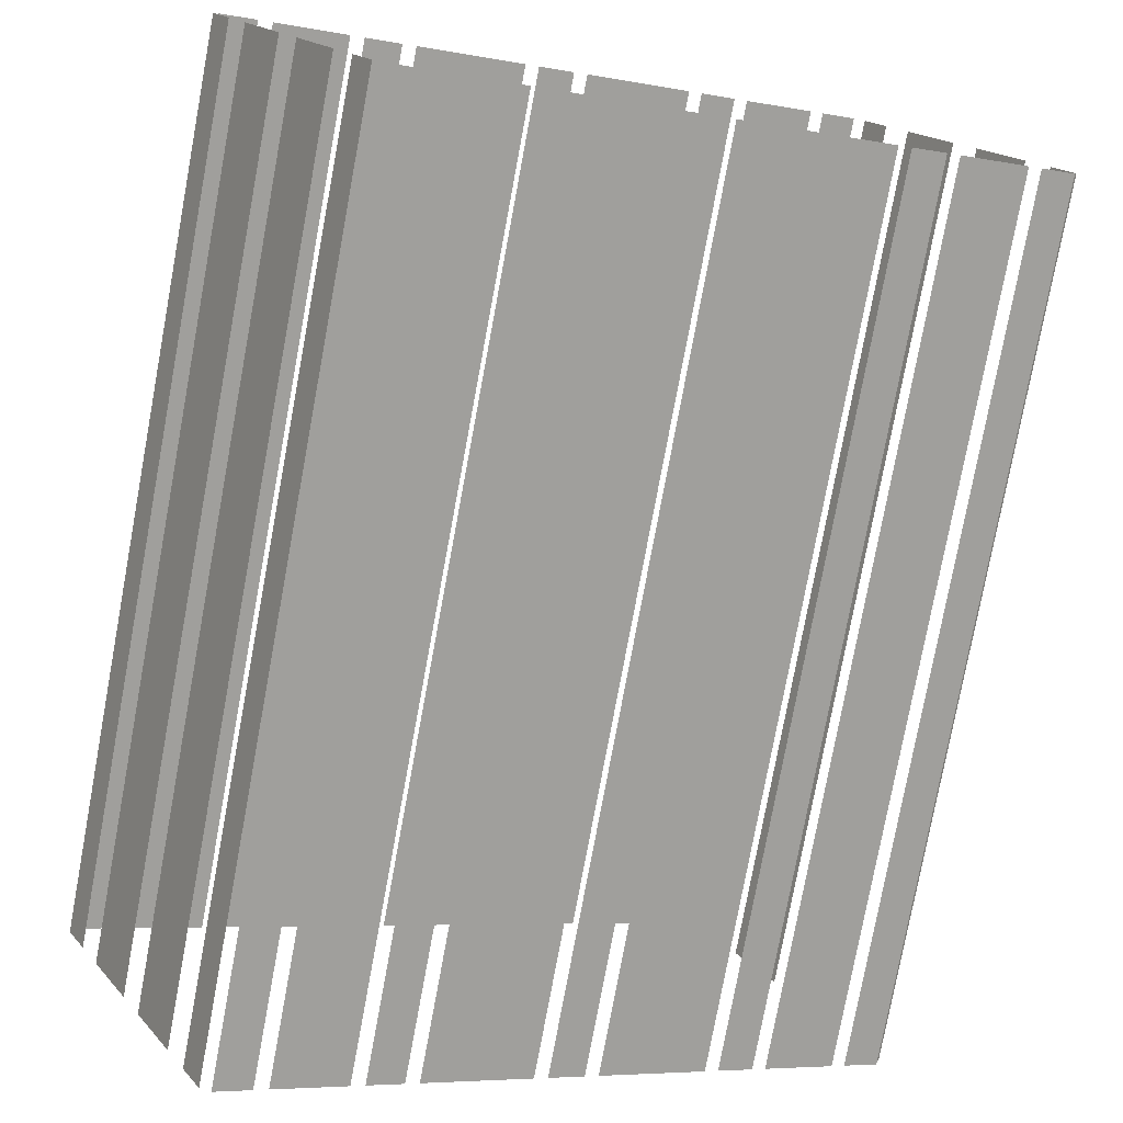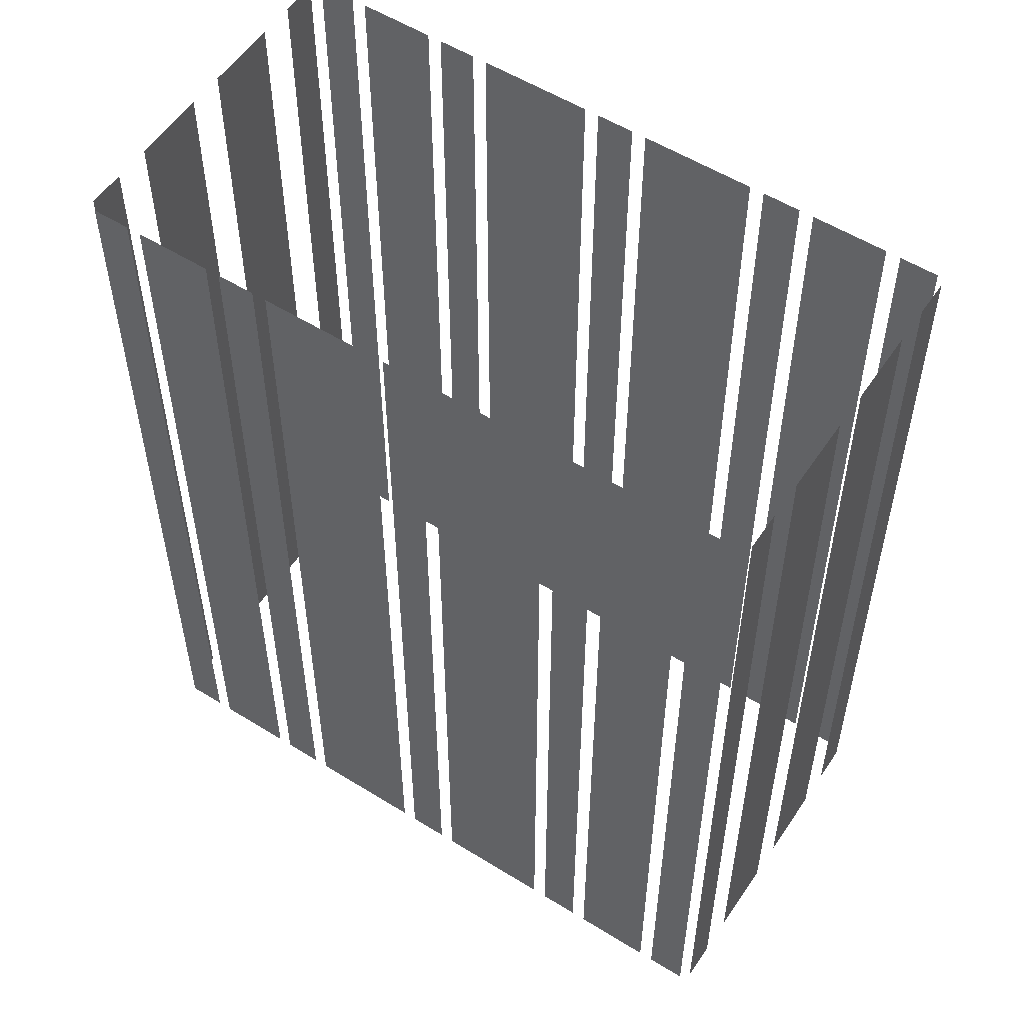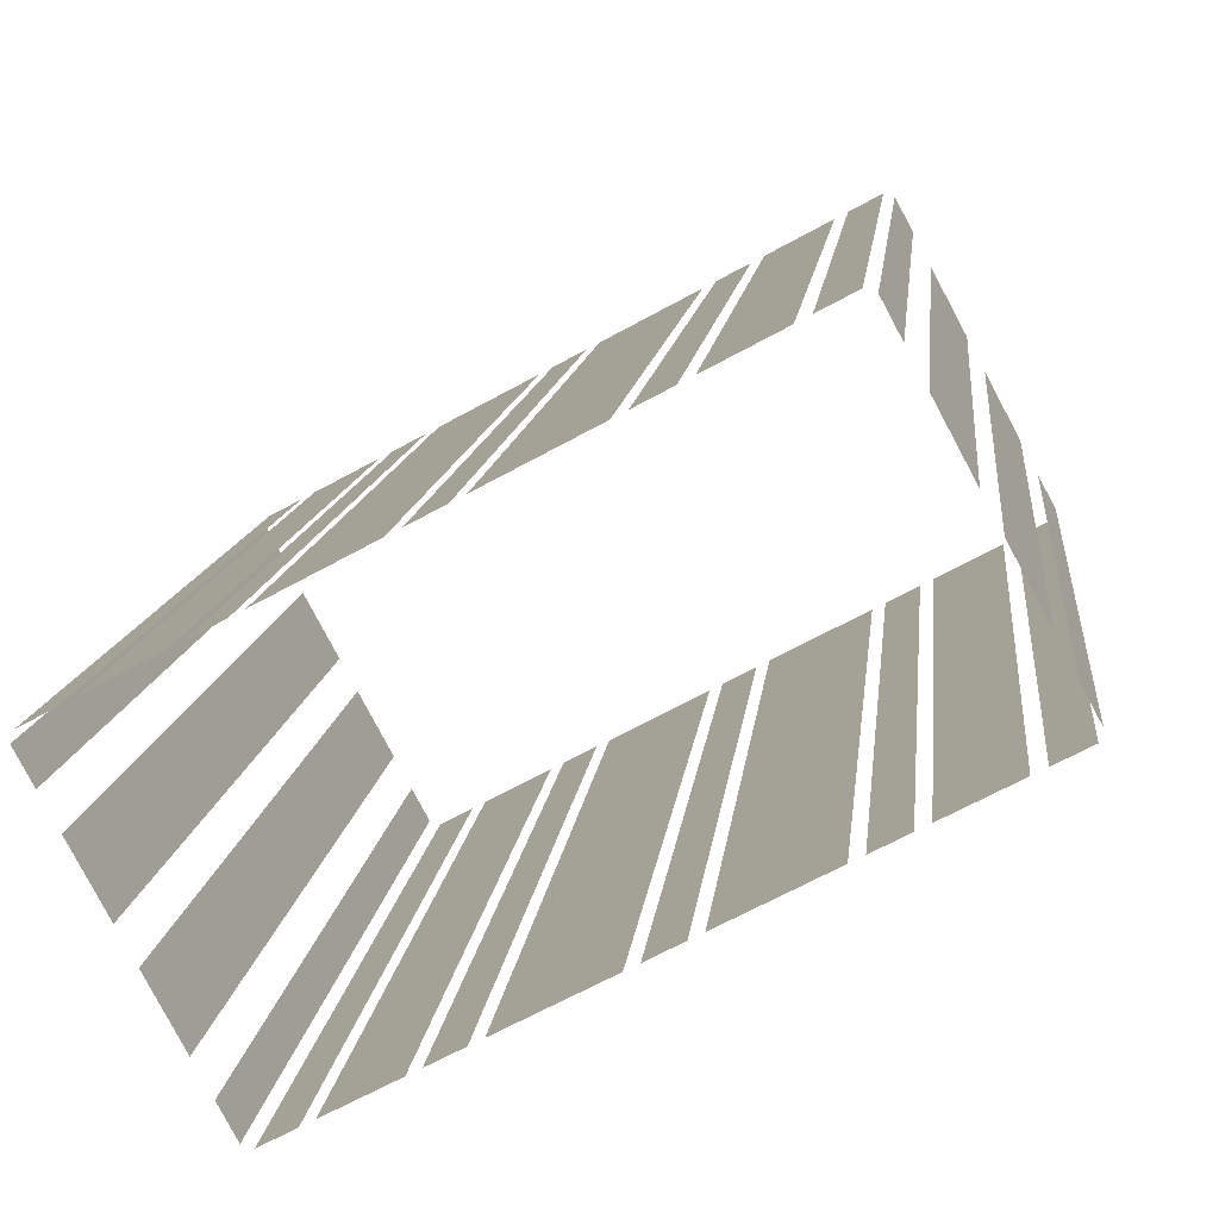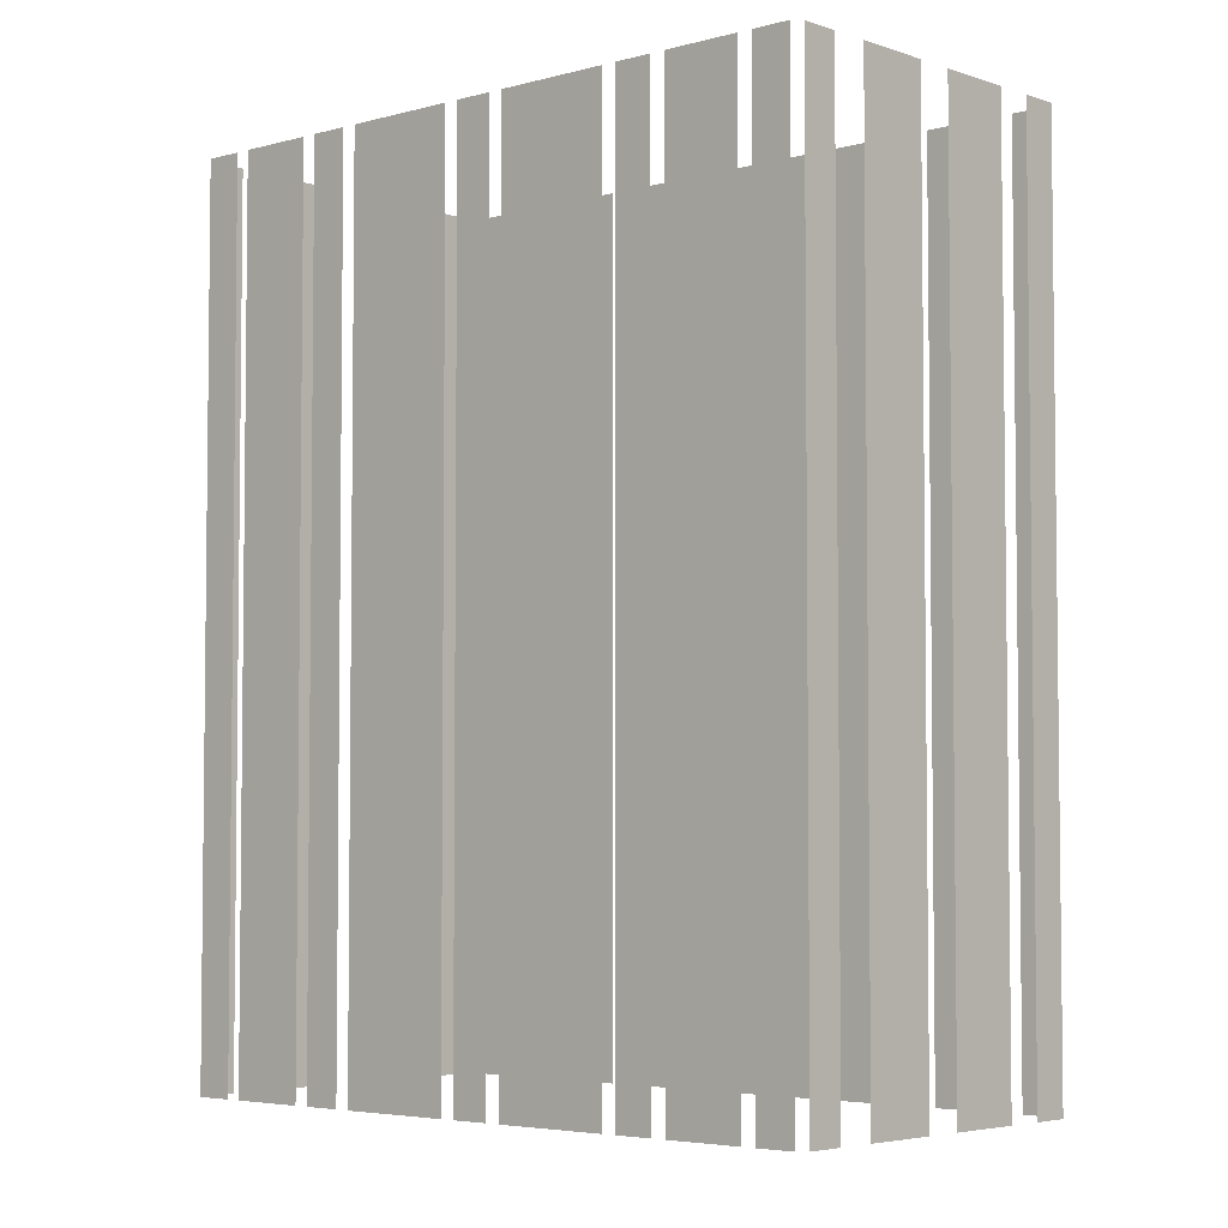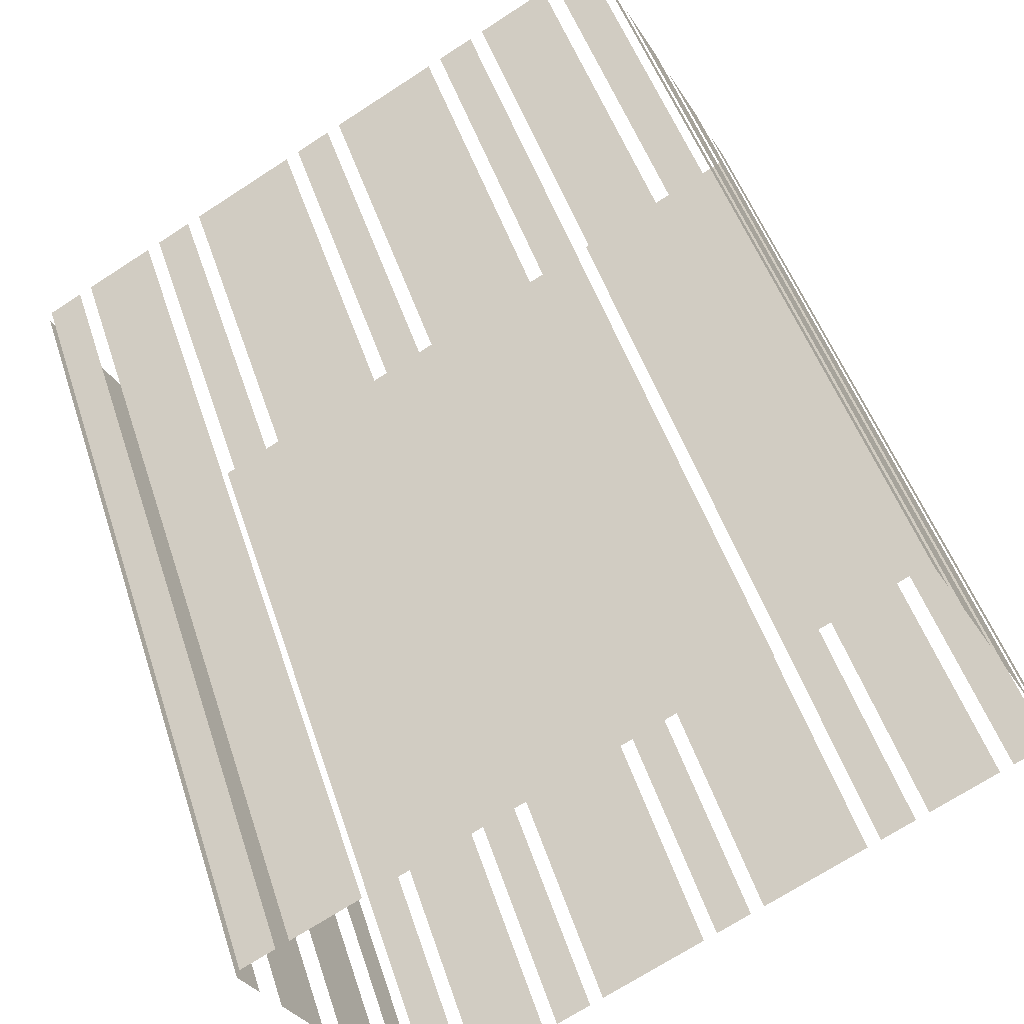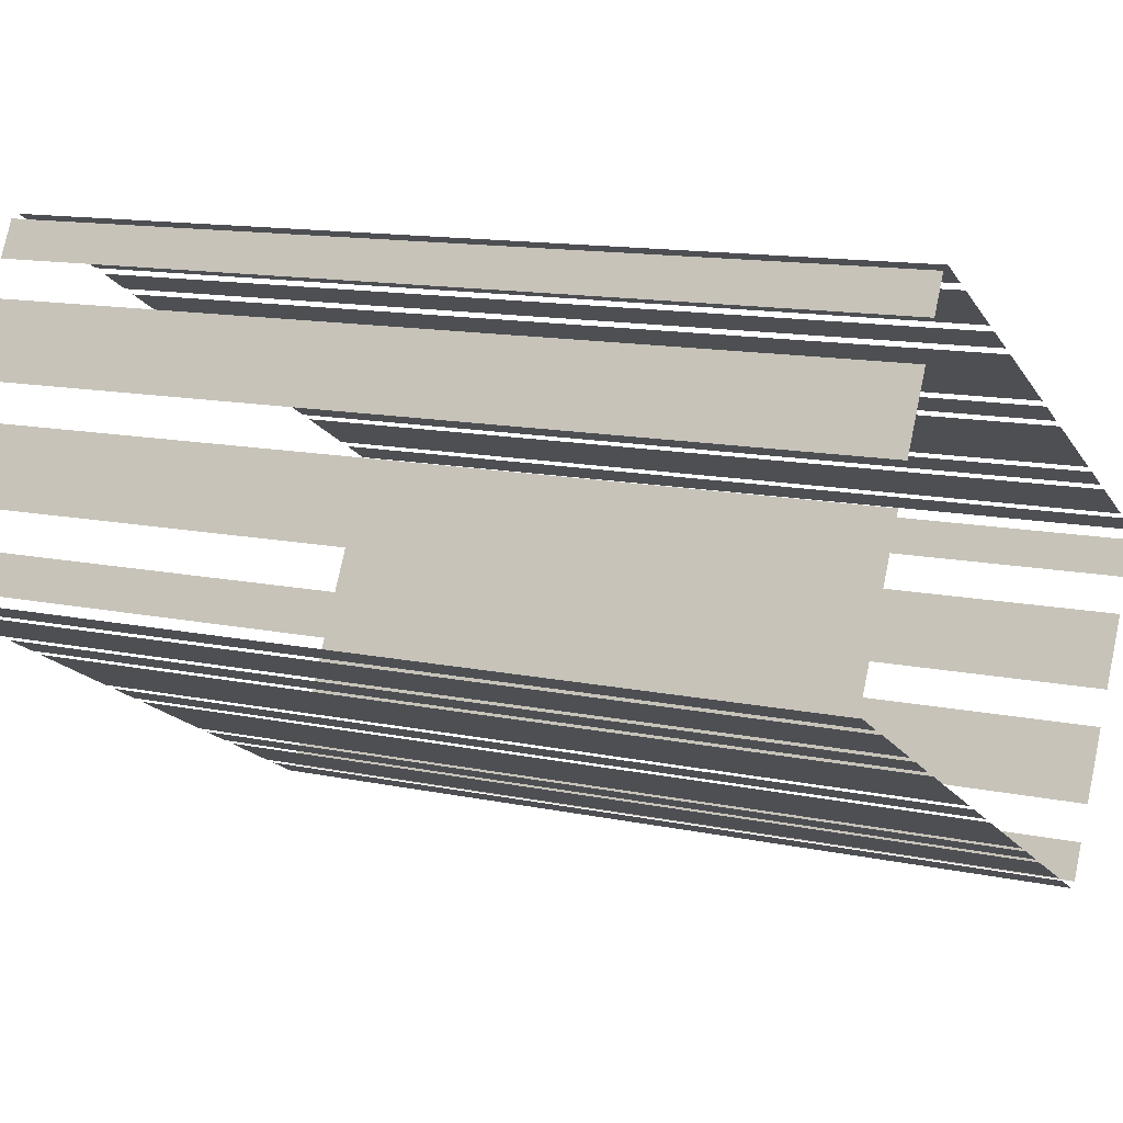
<metadata>
{"format":"obj","ext":"obj","renderer":"f3d","projection":"perspective","resolution":1024,"background":"white","views":[{"elev":-77.7,"azim":169.5,"up":"+Y"},{"elev":55.2,"azim":-175.0,"up":"+Z"},{"elev":12.1,"azim":-174.0,"up":"+Y"},{"elev":-4.4,"azim":-166.2,"up":"+Z"},{"elev":48.5,"azim":162.3,"up":"+Y"},{"elev":13.0,"azim":-64.2,"up":"+Y"}]}
</metadata>
<code>
o geometryt000010000010000110010110000110000110100100000010st142
v 539.9 -100.5 969.3
v 539.9 -100.5 932
v 541.4 -101.3 932
v 541.4 -101.3 969.3
v 541.9 -101.6 932
v 544.8 -103.2 932
v 544.8 -103.2 969.3
v 541.9 -101.6 969.3
v 545.4 -103.5 969.3
v 545.4 -103.5 932
v 546.8 -104.2 932
v 546.8 -104.2 969.3
v 547.4 -104.5 932
v 551.7 -106.9 932
v 551.7 -106.9 969.3
v 547.4 -104.5 969.3
v 552.3 -107.2 969.3
v 552.3 -107.2 932
v 553.7 -108 932
v 553.7 -108 969.3
v 554.3 -108.3 969.3
v 554.3 -108.3 932
v 558.7 -110.6 932
v 558.7 -110.6 969.3
v 559.2 -110.9 969.3
v 559.2 -110.9 932
v 560.7 -111.7 932
v 560.7 -111.7 969.3
v 561.2 -112 932
v 564.1 -113.5 932
v 564.1 -113.5 969.3
v 561.2 -112 969.3
v 564.7 -113.8 932
v 566.1 -114.6 932
v 566.1 -114.6 969.3
v 564.7 -113.8 969.3
v 540.6 -98.6 932
v 539.8 -100.1 932
v 539.8 -100.1 969.3
v 540.6 -98.6 969.3
v 542.9 -94.26 932
v 541.3 -97.17 932
v 541.3 -97.17 969.3
v 542.9 -94.26 969.3
v 545.2 -89.93 932
v 543.7 -92.84 932
v 543.7 -92.84 969.3
v 545.2 -89.93 969.3
v 546.8 -87.05 932
v 546 -88.5 932
v 546 -88.5 969.3
v 546.8 -87.05 969.3
v 548.7 -87.69 932
v 547.2 -86.91 932
v 547.2 -86.91 969.3
v 548.7 -87.69 969.3
v 552.1 -89.55 932
v 549.2 -87.99 932
v 549.2 -87.99 969.3
v 552.1 -89.55 969.3
v 554.2 -90.63 932
v 552.7 -89.85 932
v 552.7 -89.85 969.3
v 554.2 -90.63 969.3
v 559.1 -93.26 969.3
v 559.1 -93.26 932
v 554.7 -90.92 932
v 554.7 -90.92 969.3
v 561.1 -94.34 969.3
v 561.1 -94.34 932
v 559.6 -93.56 932
v 559.6 -93.56 969.3
v 566 -96.98 932
v 561.6 -94.64 932
v 561.6 -94.64 969.3
v 566 -96.98 969.3
v 568 -98.06 932
v 566.5 -97.28 932
v 566.5 -97.28 969.3
v 568 -98.06 969.3
v 571.4 -99.92 969.3
v 571.4 -99.92 932
v 568.5 -98.35 932
v 568.5 -98.35 969.3
v 573.4 -101 969.3
v 573.4 -101 932
v 572 -100.2 932
v 572 -100.2 969.3
v 566.6 -114.5 932
v 567.4 -113 932
v 567.4 -113 969.3
v 566.6 -114.5 969.3
v 568.1 -111.6 969.3
v 568.1 -111.6 932
v 569.7 -108.7 932
v 569.7 -108.7 969.3
v 570.5 -107.2 932
v 572 -104.3 932
v 572 -104.3 969.3
v 570.5 -107.2 969.3
v 572.8 -102.9 969.3
v 572.8 -102.9 932
v 573.6 -101.5 932
v 573.6 -101.5 969.3
f 1 2 3
f 1 3 4
f 5 6 7
f 8 5 7
f 9 10 11
f 9 11 12
f 13 14 15
f 16 13 15
f 17 18 19
f 17 19 20
f 21 22 23
f 21 23 24
f 25 26 27
f 25 27 28
f 29 30 31
f 32 29 31
f 33 34 35
f 36 33 35
f 37 38 39
f 40 37 39
f 41 42 43
f 44 41 43
f 45 46 47
f 48 45 47
f 49 50 51
f 52 49 51
f 53 54 55
f 56 53 55
f 57 58 59
f 60 57 59
f 61 62 63
f 64 61 63
f 65 66 67
f 65 67 68
f 69 70 71
f 69 71 72
f 73 74 75
f 76 73 75
f 77 78 79
f 80 77 79
f 81 82 83
f 81 83 84
f 85 86 87
f 85 87 88
f 89 90 91
f 92 89 91
f 93 94 95
f 93 95 96
f 97 98 99
f 100 97 99
f 101 102 103
f 101 103 104

</code>
